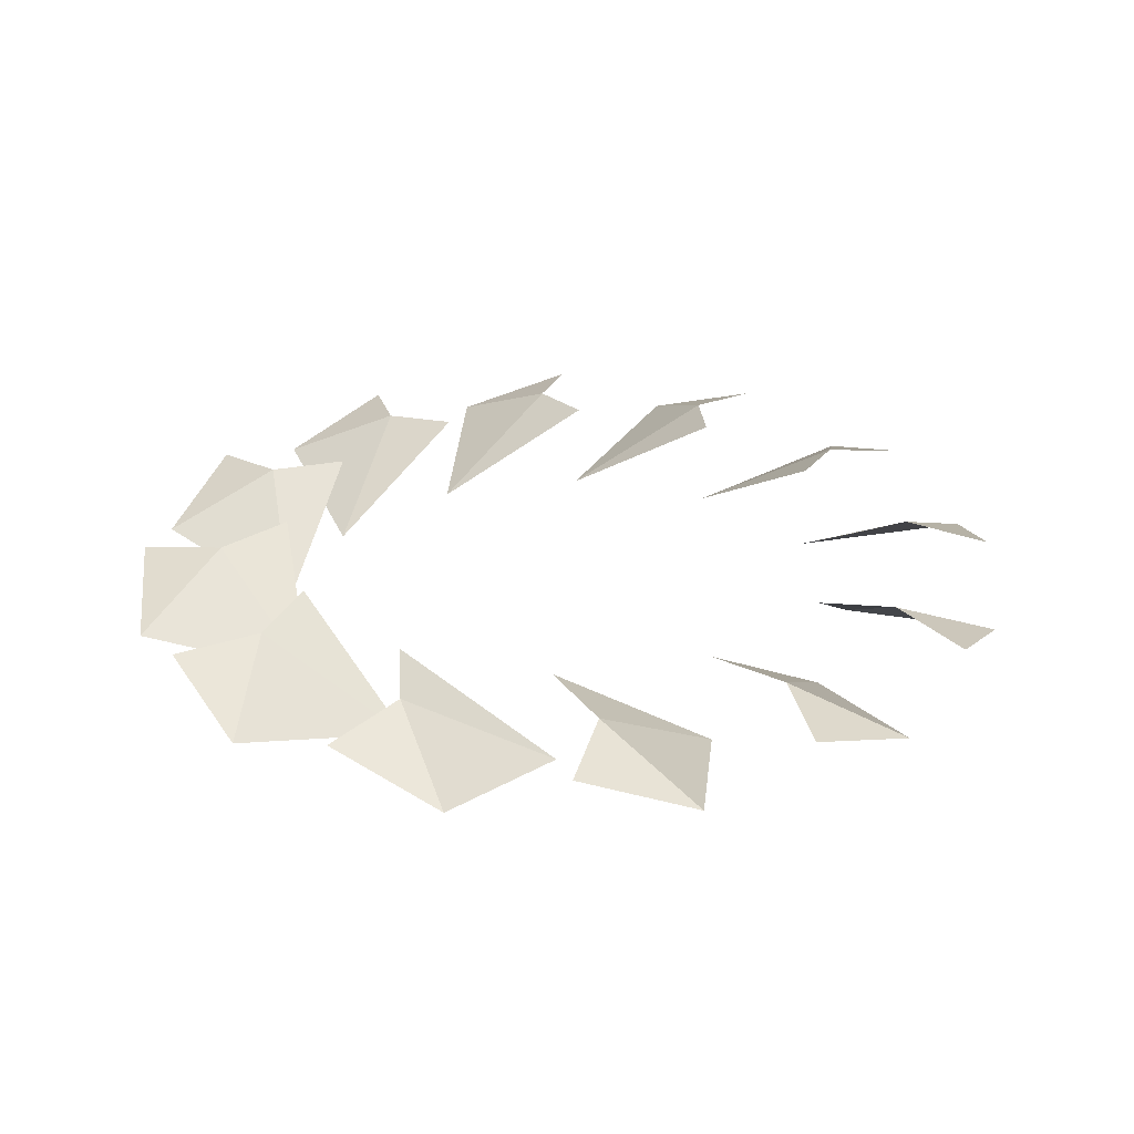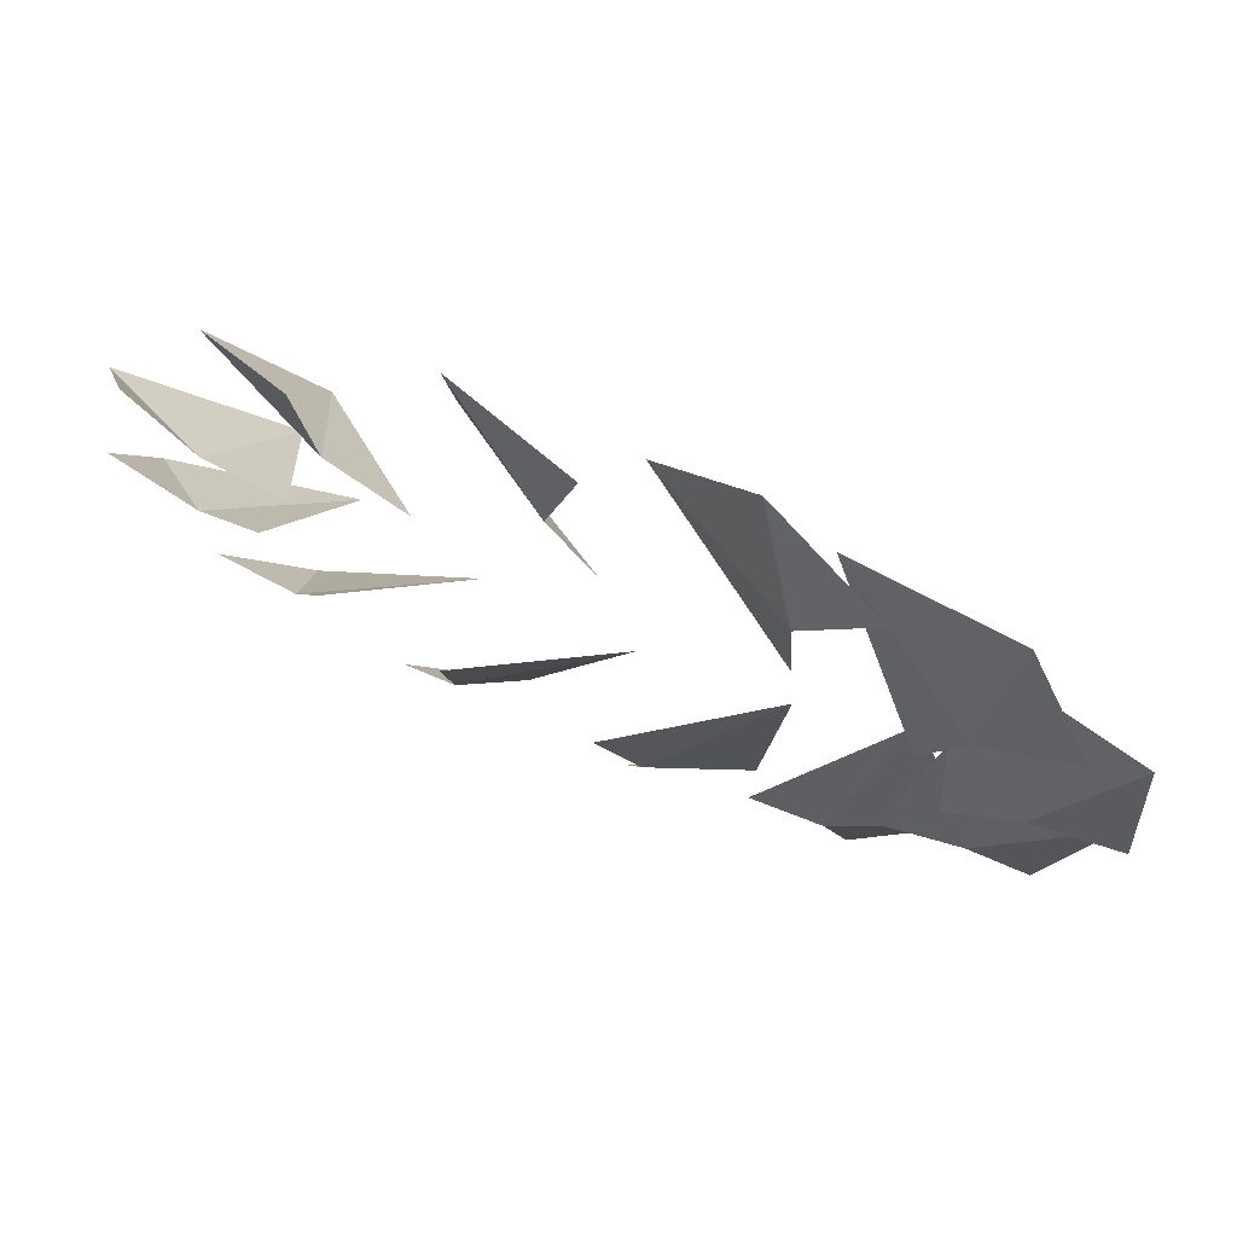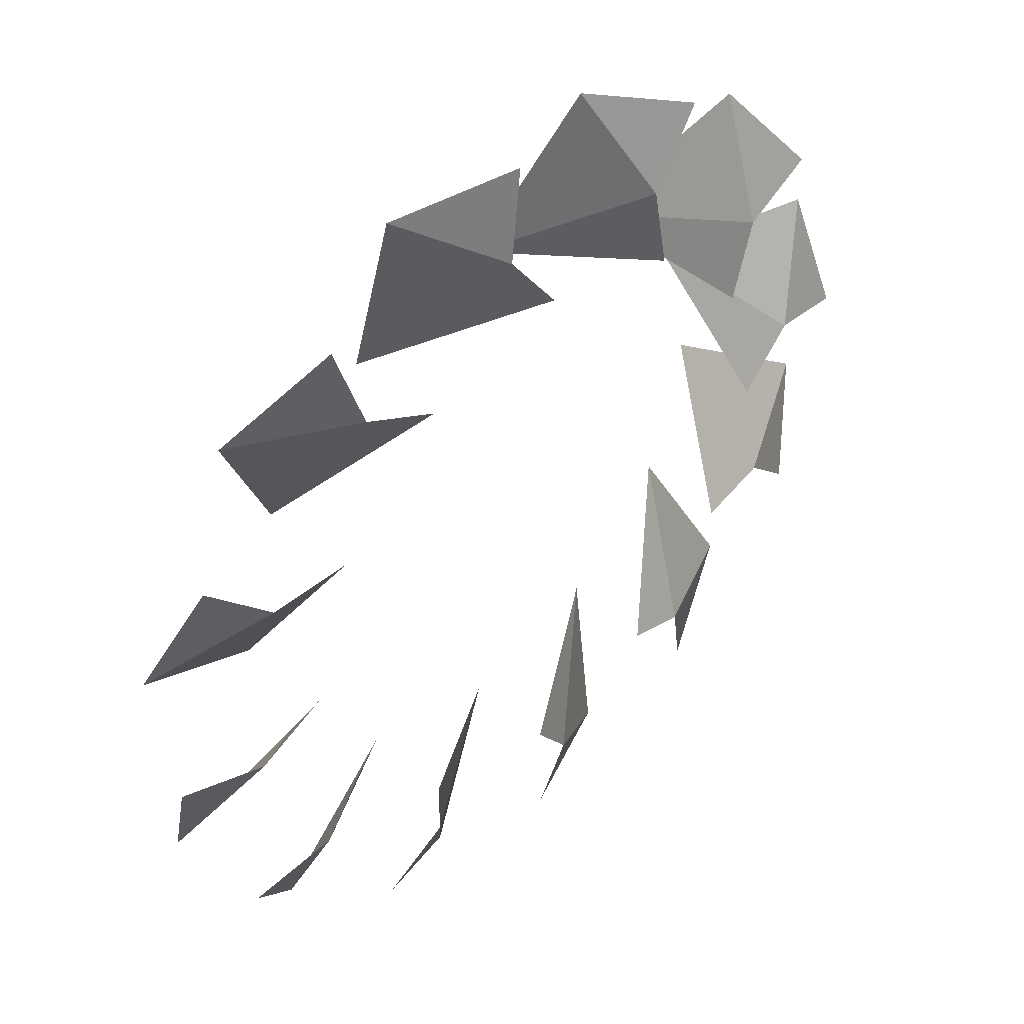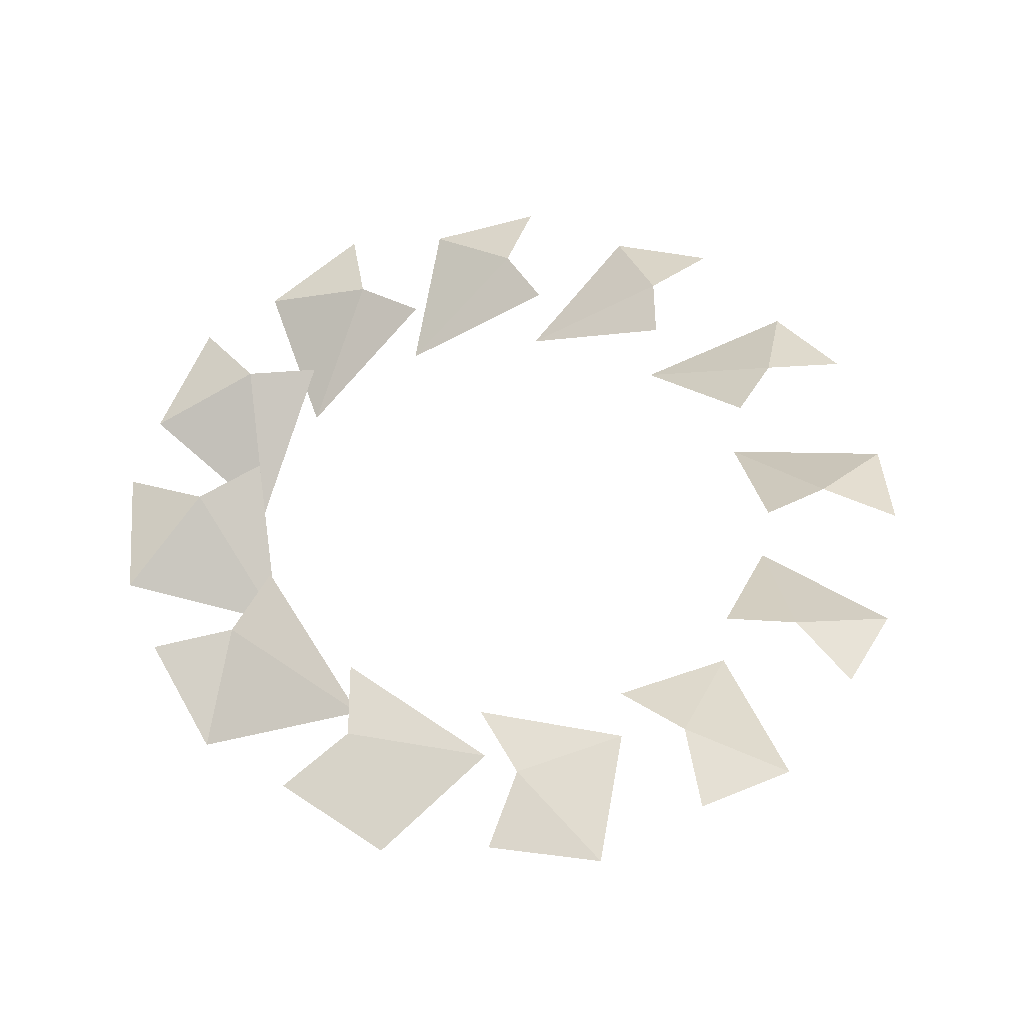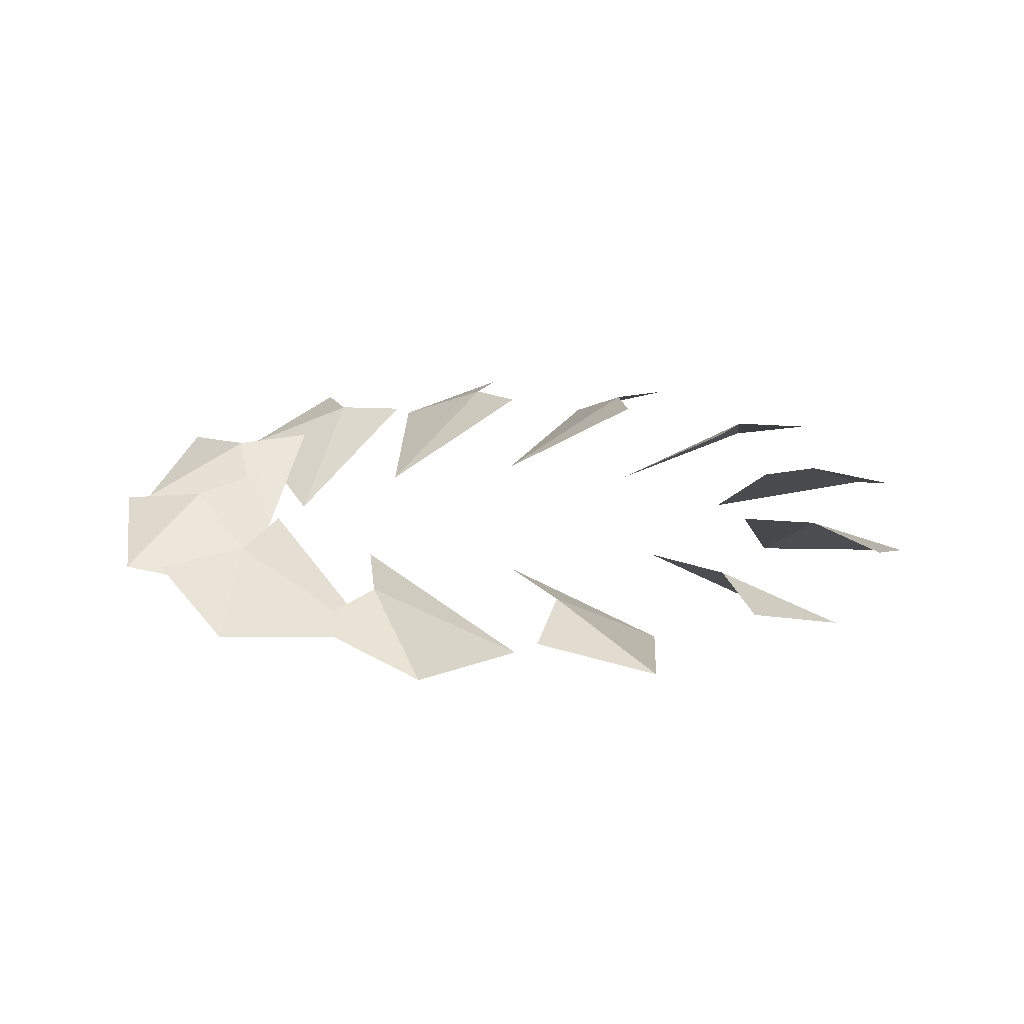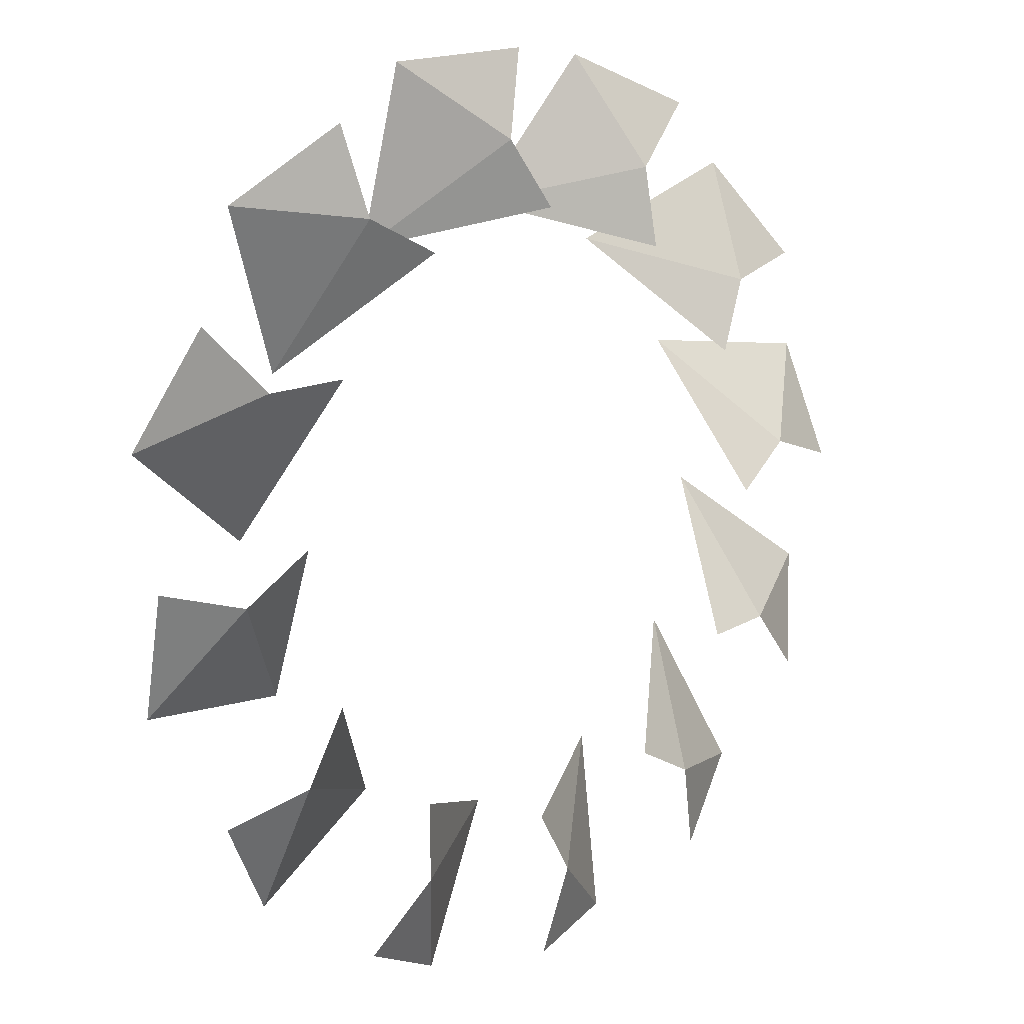
<metadata>
{"format":"obj","ext":"obj","renderer":"f3d","projection":"perspective","resolution":1024,"background":"white","views":[{"elev":28.6,"azim":-148.4,"up":"+Y"},{"elev":76.0,"azim":-157.5,"up":"+Z"},{"elev":45.6,"azim":134.5,"up":"+Z"},{"elev":55.3,"azim":65.4,"up":"+Y"},{"elev":20.2,"azim":-120.9,"up":"+Y"},{"elev":9.3,"azim":135.6,"up":"+Z"}]}
</metadata>
<code>
o prope1
v 0.03548 0.02542 0.3237
v 0.1214 -0.02092 0.3872
v 0.1328 -0.05172 0.2338
v 0.01578 0.01477 0.3999
v -0.005087 0.03255 0.2665
v -0.1309 0.02542 0.2982
v -0.08823 -0.02092 0.3961
v -0.001622 -0.05172 0.269
v -0.186 0.01477 0.3542
v -0.1374 0.03255 0.2284
v -0.2622 0.02542 0.1928
v -0.2742 -0.02092 0.299
v -0.1356 -0.05172 0.2322
v -0.338 0.01477 0.2138
v -0.233 0.03255 0.1291
v -0.3232 0.02542 0.03596
v -0.3867 -0.02092 0.1219
v -0.2333 -0.05172 0.1333
v -0.3994 0.01477 0.01626
v -0.2661 0.03255 -0.004602
v -0.2977 0.02542 -0.1304
v -0.3956 -0.02092 -0.08774
v -0.2685 -0.05172 -0.001138
v -0.3537 0.01477 -0.1855
v -0.2279 0.03255 -0.137
v -0.1923 0.02542 -0.2617
v -0.2985 -0.02092 -0.2737
v -0.2317 -0.05172 -0.1352
v -0.2133 0.01477 -0.3375
v -0.1286 0.03255 -0.2325
v -0.03547 0.02542 -0.3228
v -0.1214 -0.02092 -0.3863
v -0.1328 -0.05172 -0.2328
v -0.01577 0.01477 -0.3989
v 0.005092 0.03255 -0.2656
v 0.1309 0.02542 -0.2972
v 0.08823 -0.02092 -0.3951
v 0.001629 -0.05172 -0.268
v 0.186 0.01477 -0.3533
v 0.1374 0.03255 -0.2274
v 0.2622 0.02542 -0.1919
v 0.2742 -0.02092 -0.298
v 0.1356 -0.05172 -0.2312
v 0.338 0.01477 -0.2129
v 0.233 0.03255 -0.1281
v 0.3232 0.02542 -0.03499
v 0.3867 -0.02092 -0.1209
v 0.2333 -0.05172 -0.1323
v 0.3994 0.01477 -0.01528
v 0.2661 0.03255 0.005577
v 0.2977 0.02542 0.1314
v 0.3956 -0.02092 0.08872
v 0.2685 -0.05172 0.002112
v 0.3538 0.01477 0.1865
v 0.2279 0.03255 0.1379
v 0.1923 0.02542 0.2627
v 0.2985 -0.02092 0.2747
v 0.2317 -0.05172 0.1361
v 0.2133 0.01477 0.3385
v 0.1286 0.03255 0.2334
f 1 2 3
f 4 2 1
f 5 1 3
f 6 7 8
f 9 7 6
f 10 6 8
f 11 12 13
f 14 12 11
f 15 11 13
f 16 17 18
f 19 17 16
f 20 16 18
f 21 22 23
f 24 22 21
f 25 21 23
f 26 27 28
f 29 27 26
f 30 26 28
f 31 32 33
f 34 32 31
f 35 31 33
f 36 37 38
f 39 37 36
f 40 36 38
f 41 42 43
f 44 42 41
f 45 41 43
f 46 47 48
f 49 47 46
f 50 46 48
f 51 52 53
f 54 52 51
f 55 51 53
f 56 57 58
f 59 57 56
f 60 56 58

</code>
